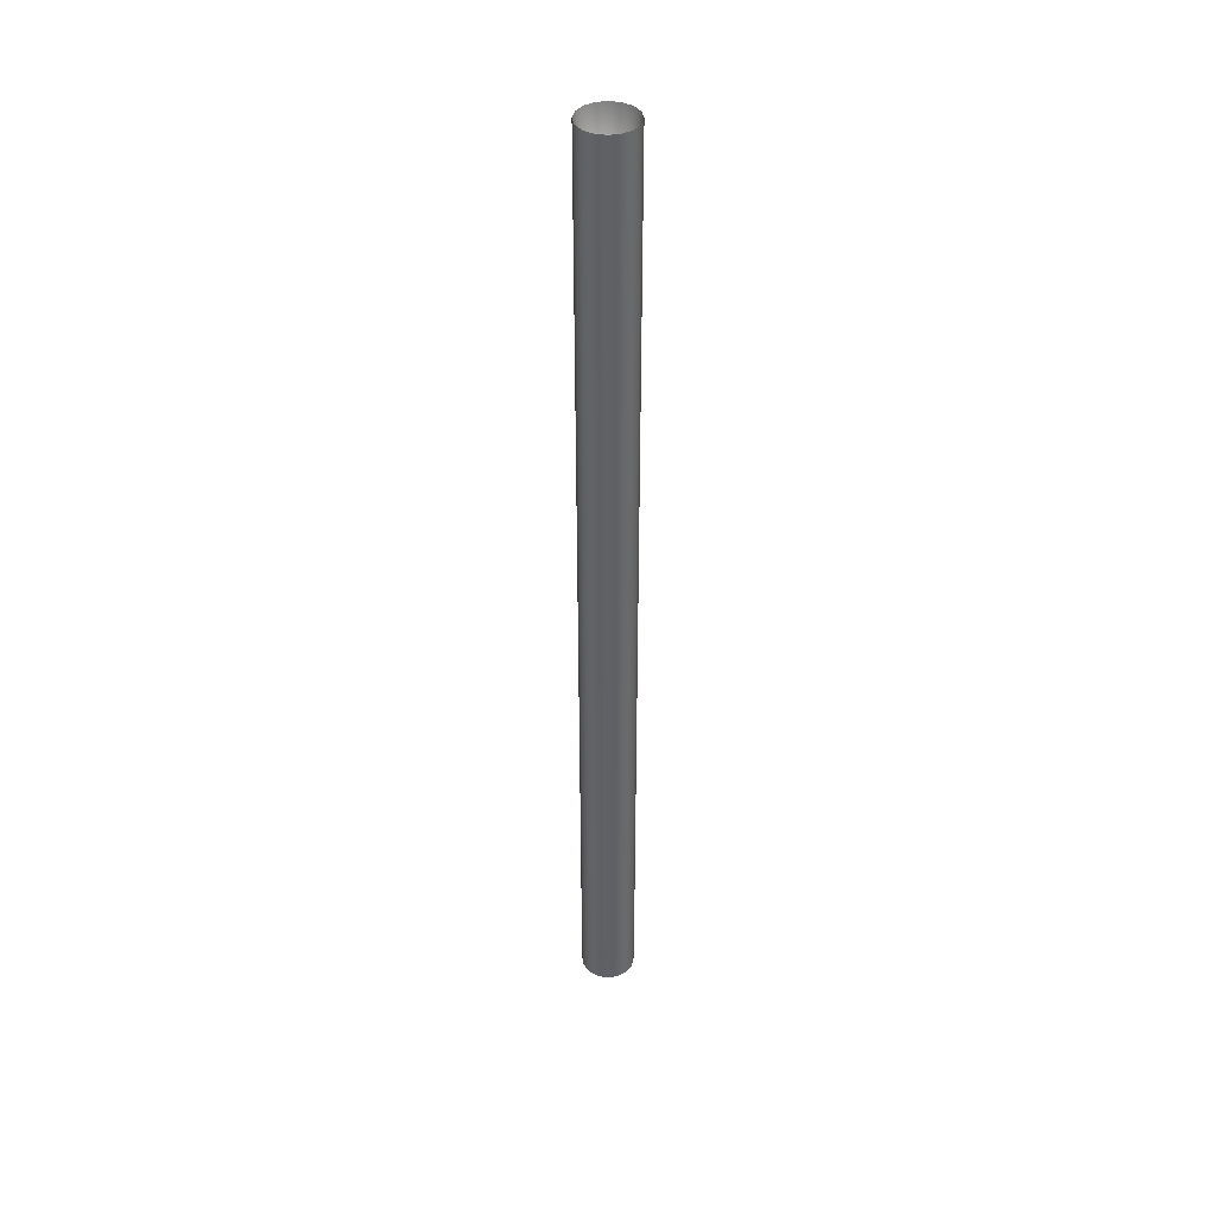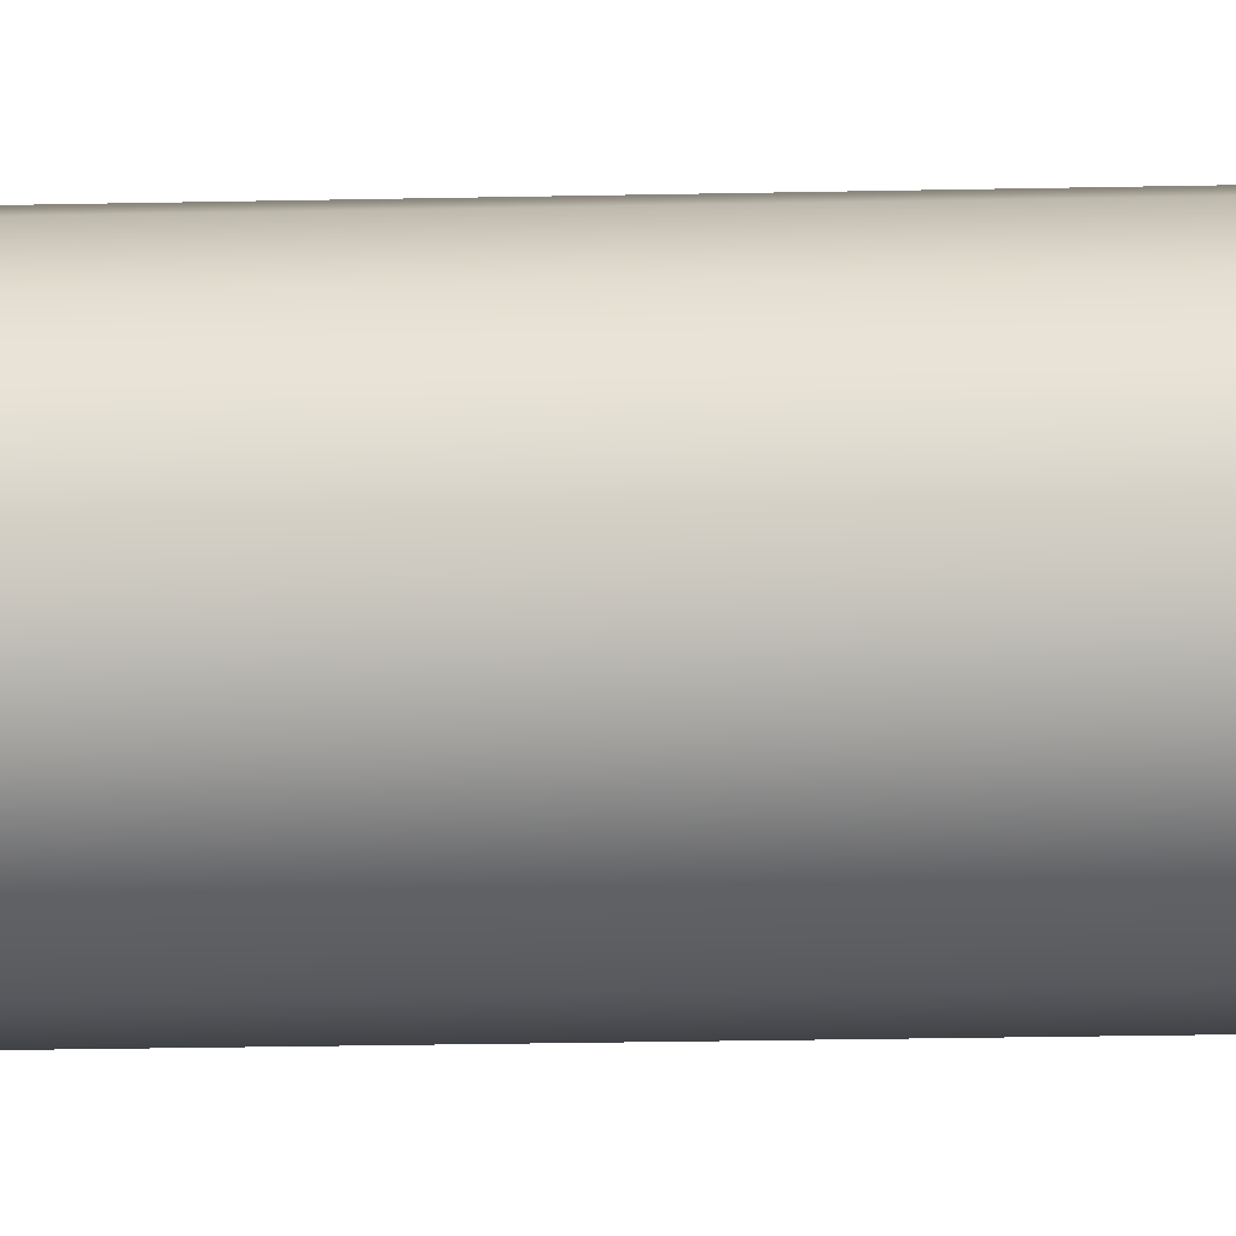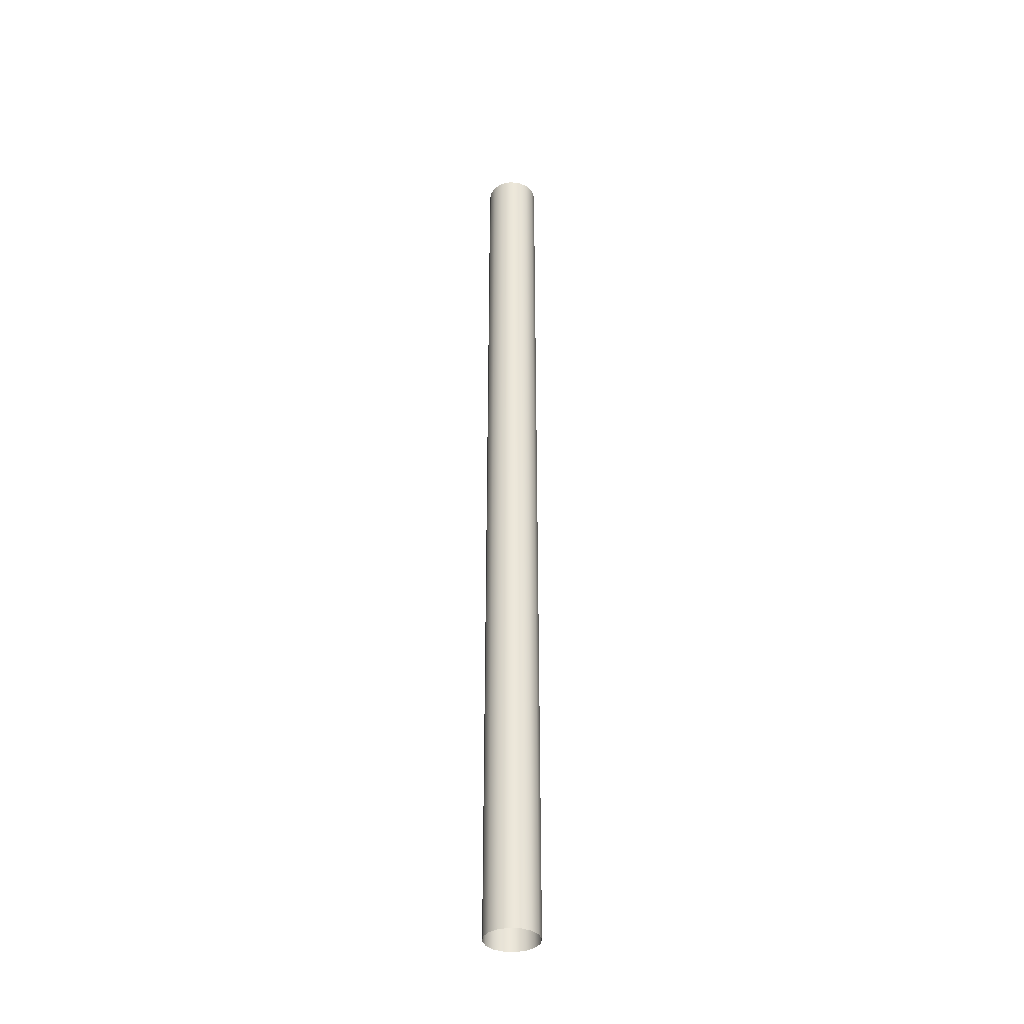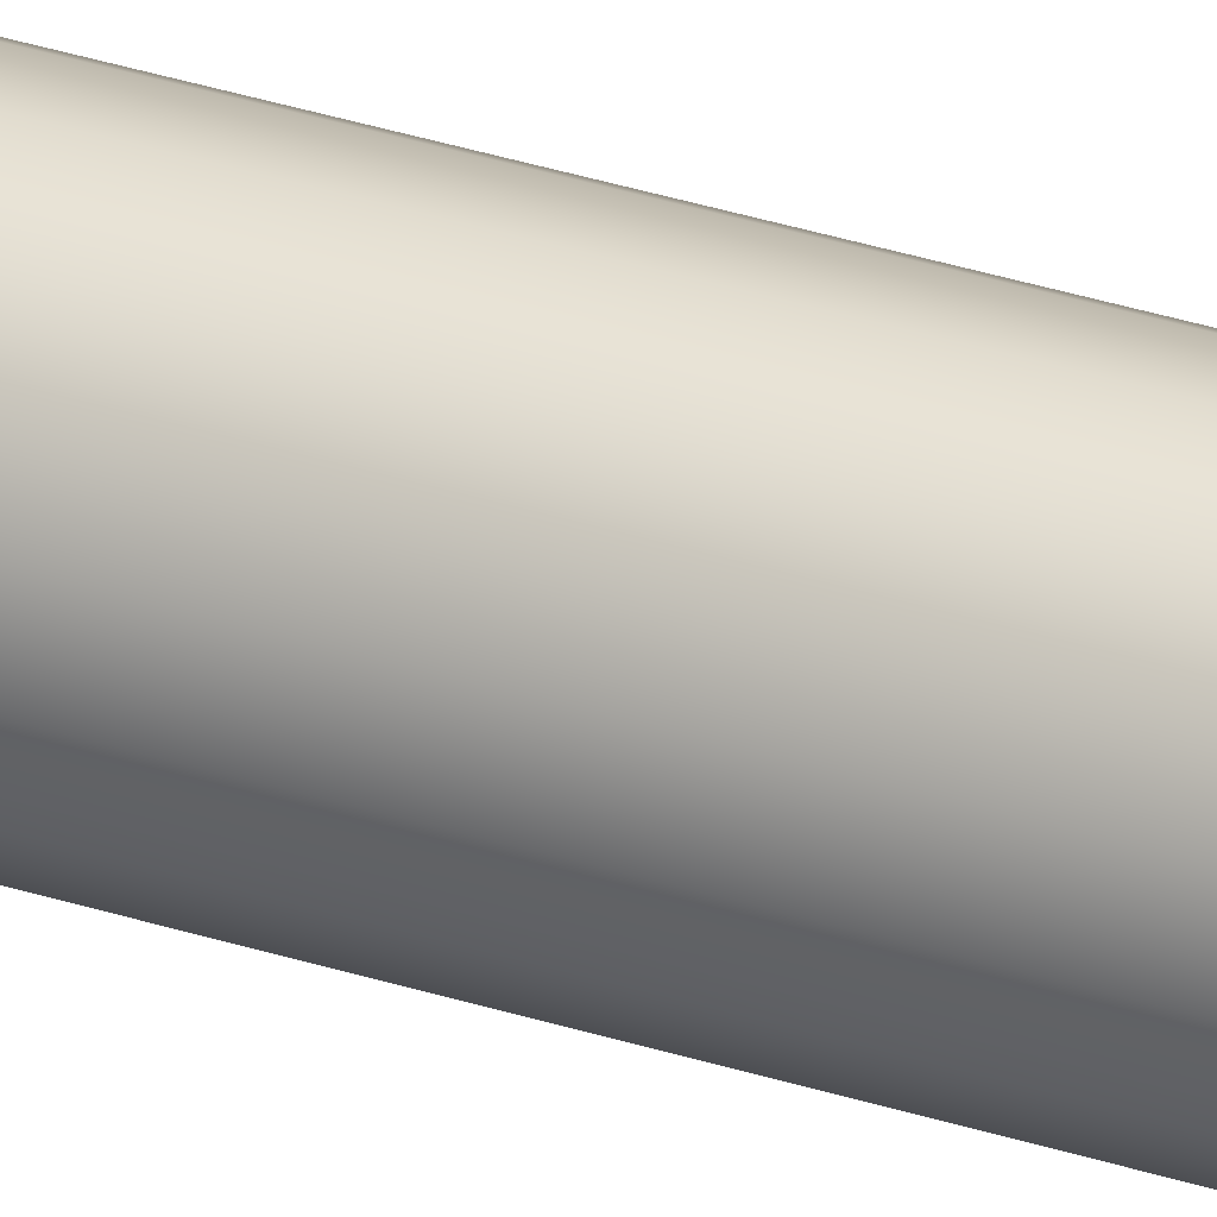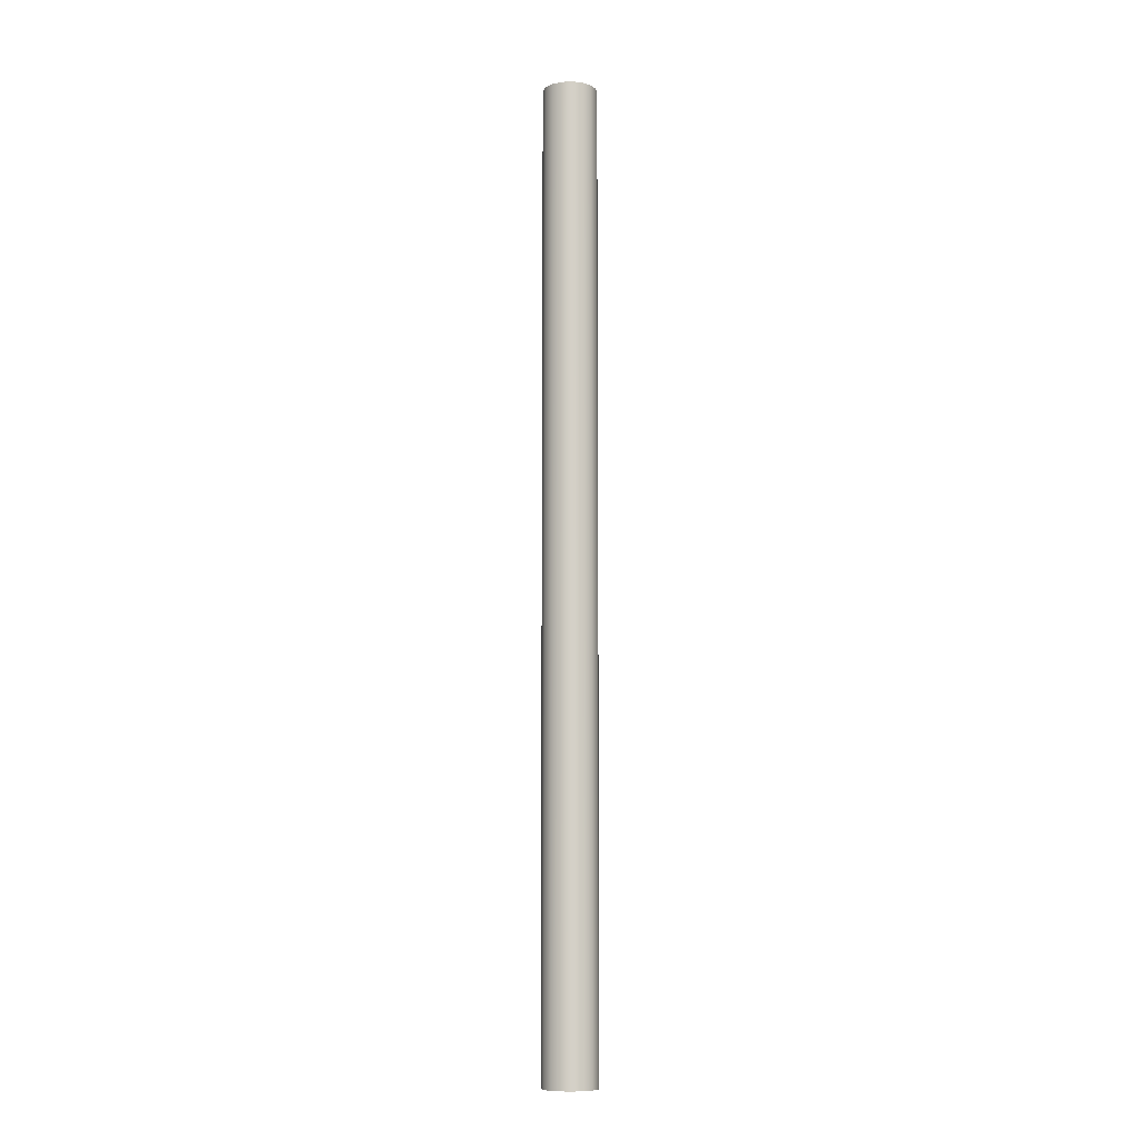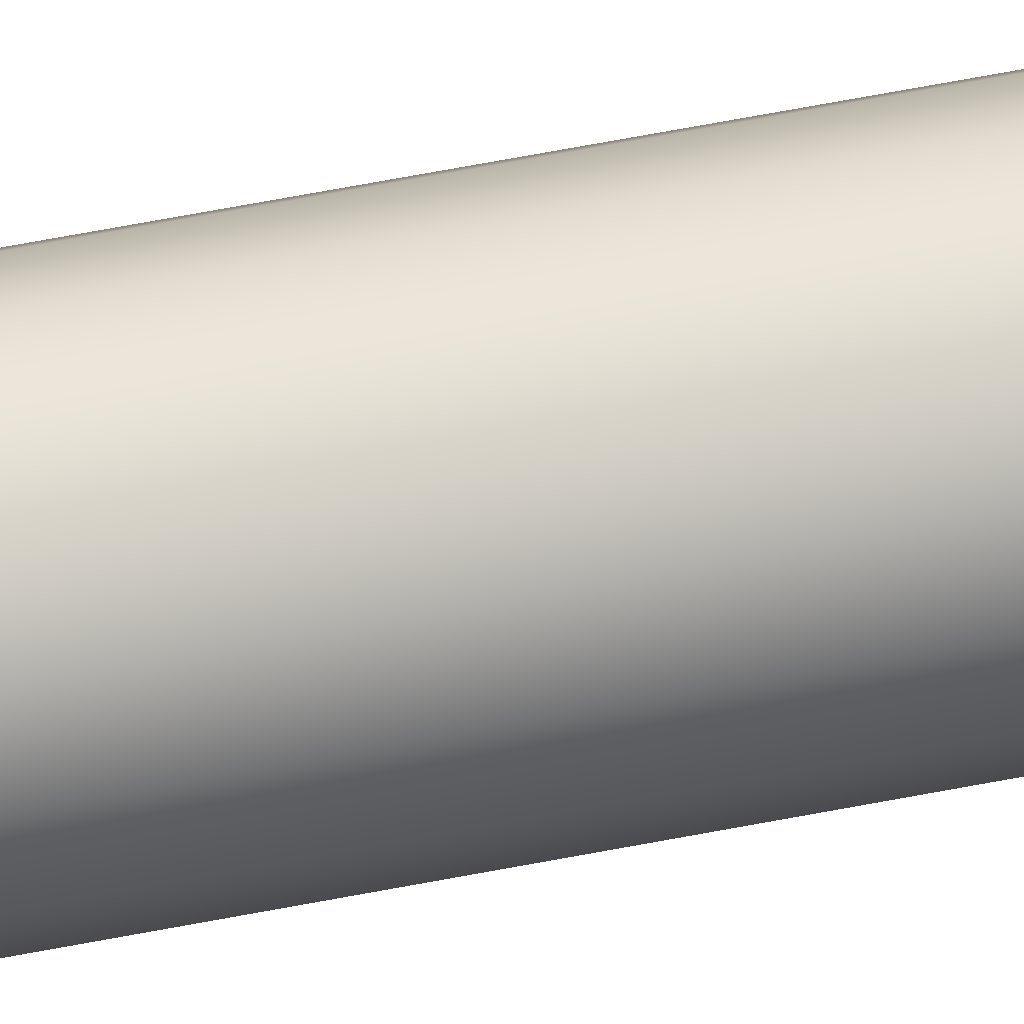
<metadata>
{"format":"obj","ext":"obj","renderer":"f3d","projection":"perspective","resolution":1024,"background":"white","views":[{"elev":40.6,"azim":-179.1,"up":"+Z"},{"elev":-6.6,"azim":-82.8,"up":"+Y"},{"elev":-36.9,"azim":-85.1,"up":"+Z"},{"elev":34.1,"azim":-66.4,"up":"+Y"},{"elev":-9.2,"azim":40.2,"up":"+Z"},{"elev":58.2,"azim":-101.7,"up":"+Y"}]}
</metadata>
<code>
o DIOE_Dalek_Plunger_Section_1.001
v -0.005258 0.01269 0.8155
v -0.009716 0.009716 0.8155
v -0.01269 0.005258 0.8155
v -0.01269 -0.005258 0.8155
v -0.009716 -0.009716 0.8155
v -0.005258 -0.01269 0.8155
v -0 -0.01374 0.8155
v 0.005258 -0.01269 0.8155
v 0.009716 -0.009716 0.8155
v 0.01269 -0.005258 0.8155
v 0.01269 0.005258 0.8155
v 0.009716 0.009716 0.8155
v 0.005258 0.01269 0.8155
v -0 0.01374 0.8155
v -0.005258 0.01269 0.3269
v -0.009716 0.009716 0.3269
v -0.01269 0.005258 0.3269
v -0.01269 -0.005258 0.3269
v -0.009716 -0.009716 0.3269
v -0.005258 -0.01269 0.3269
v -0 -0.01374 0.3269
v 0.005258 -0.01269 0.3269
v 0.009716 -0.009716 0.3269
v 0.01269 -0.005258 0.3269
v 0.01269 0.005258 0.3269
v 0.009716 0.009716 0.3269
v 0.005258 0.01269 0.3269
v -0 0.01374 0.3269
v -0.01374 -0 0.8155
v 0.01374 -0 0.8155
v -0.01374 -0 0.3269
v 0.01374 -0 0.3269
v 0 -0 0.7469
f 3 16 17
f 10 23 24
f 29 17 31
f 30 24 32
f 4 31 18
f 11 32 25
f 5 18 19
f 12 25 26
f 6 19 20
f 13 26 27
f 7 20 21
f 14 27 28
f 8 21 22
f 2 15 16
f 1 28 15
f 9 22 23
f 1 33 14
f 3 2 16
f 10 9 23
f 29 3 17
f 30 10 24
f 4 29 31
f 11 30 32
f 5 4 18
f 12 11 25
f 6 5 19
f 13 12 26
f 7 6 20
f 14 13 27
f 8 7 21
f 2 1 15
f 1 14 28
f 9 8 22
f 14 33 13
f 13 33 12
f 12 33 11
f 11 33 30
f 30 33 10
f 10 33 9
f 9 33 8
f 8 33 7
f 7 33 6
f 6 33 5
f 5 33 4
f 4 33 29
f 29 33 3
f 3 33 2
f 2 33 1

</code>
